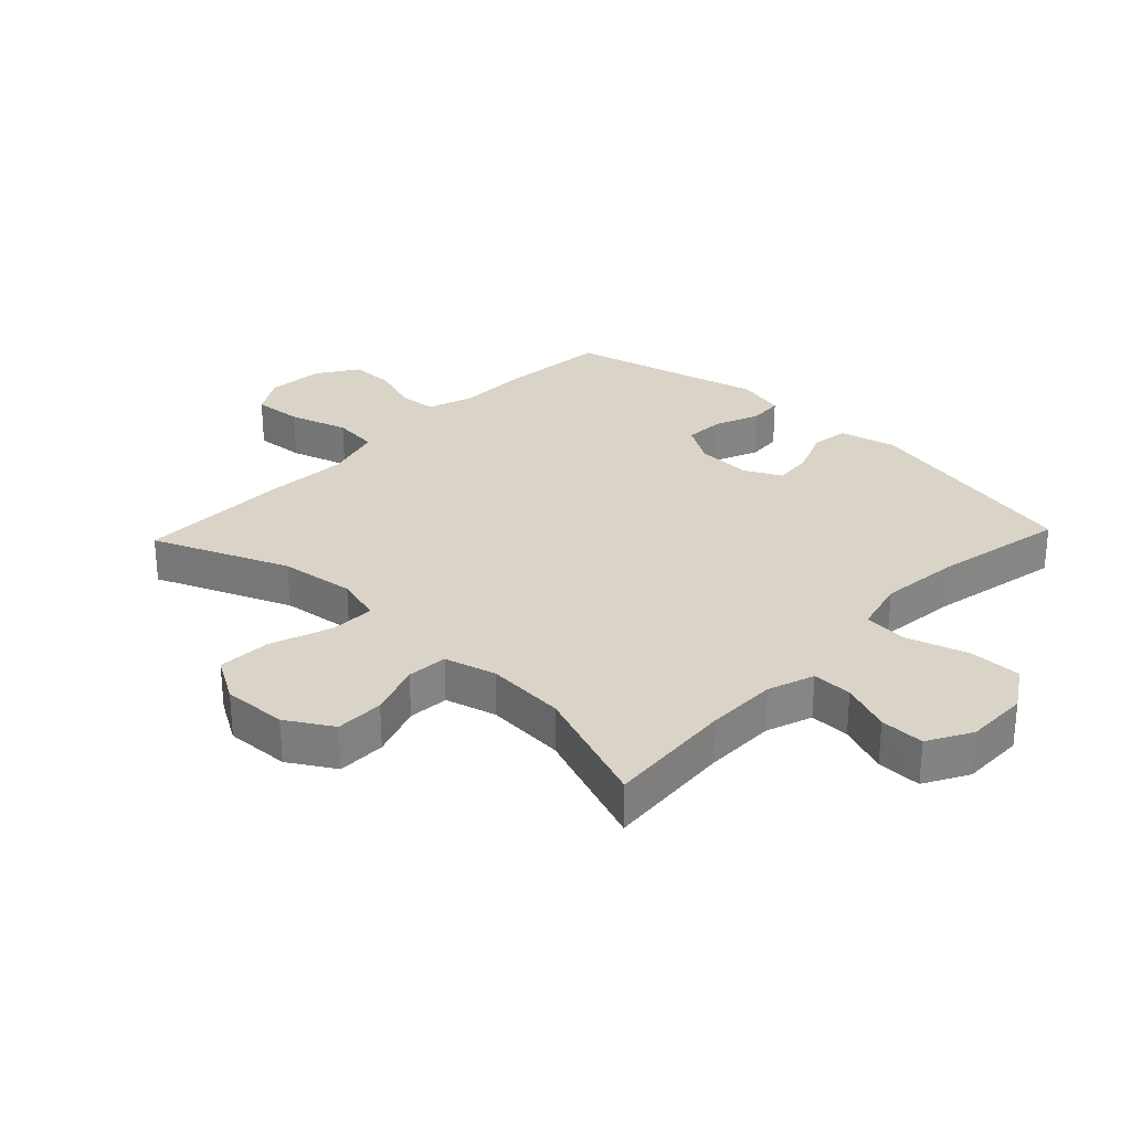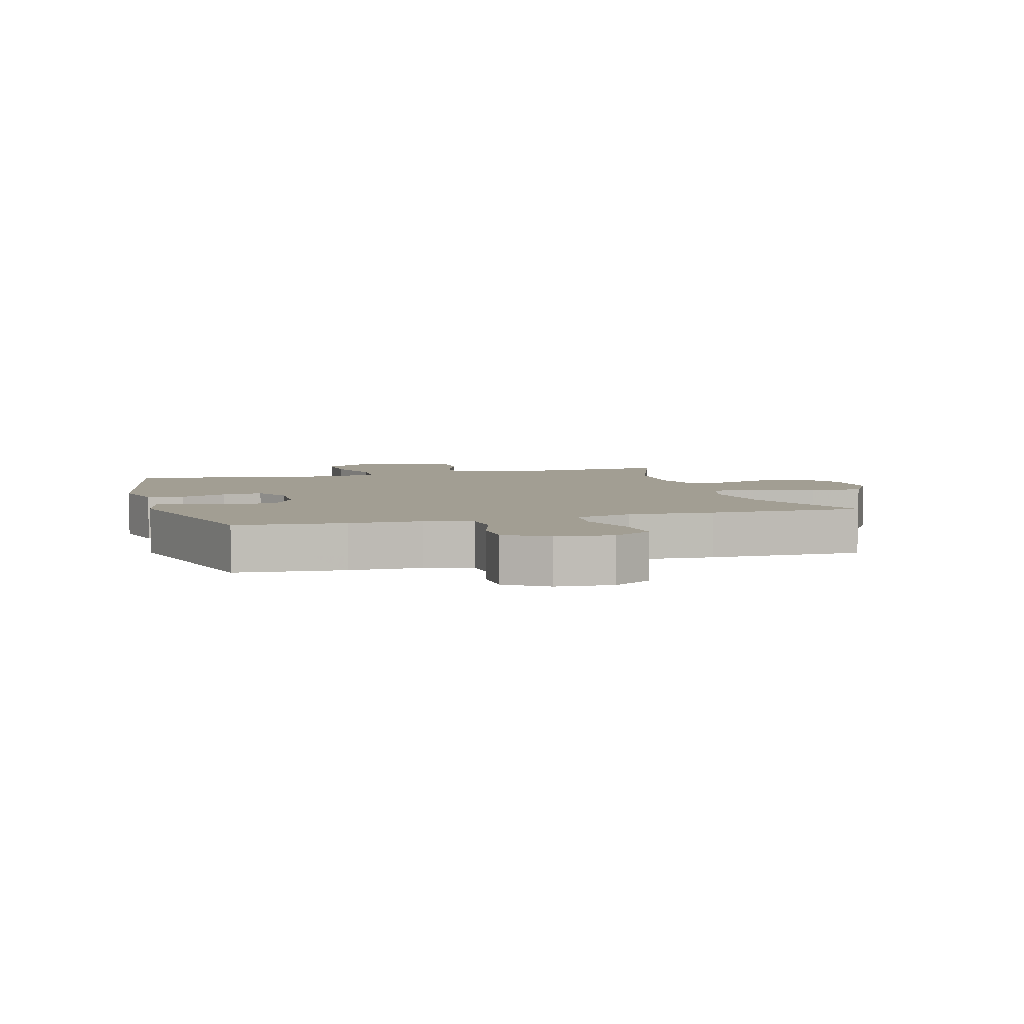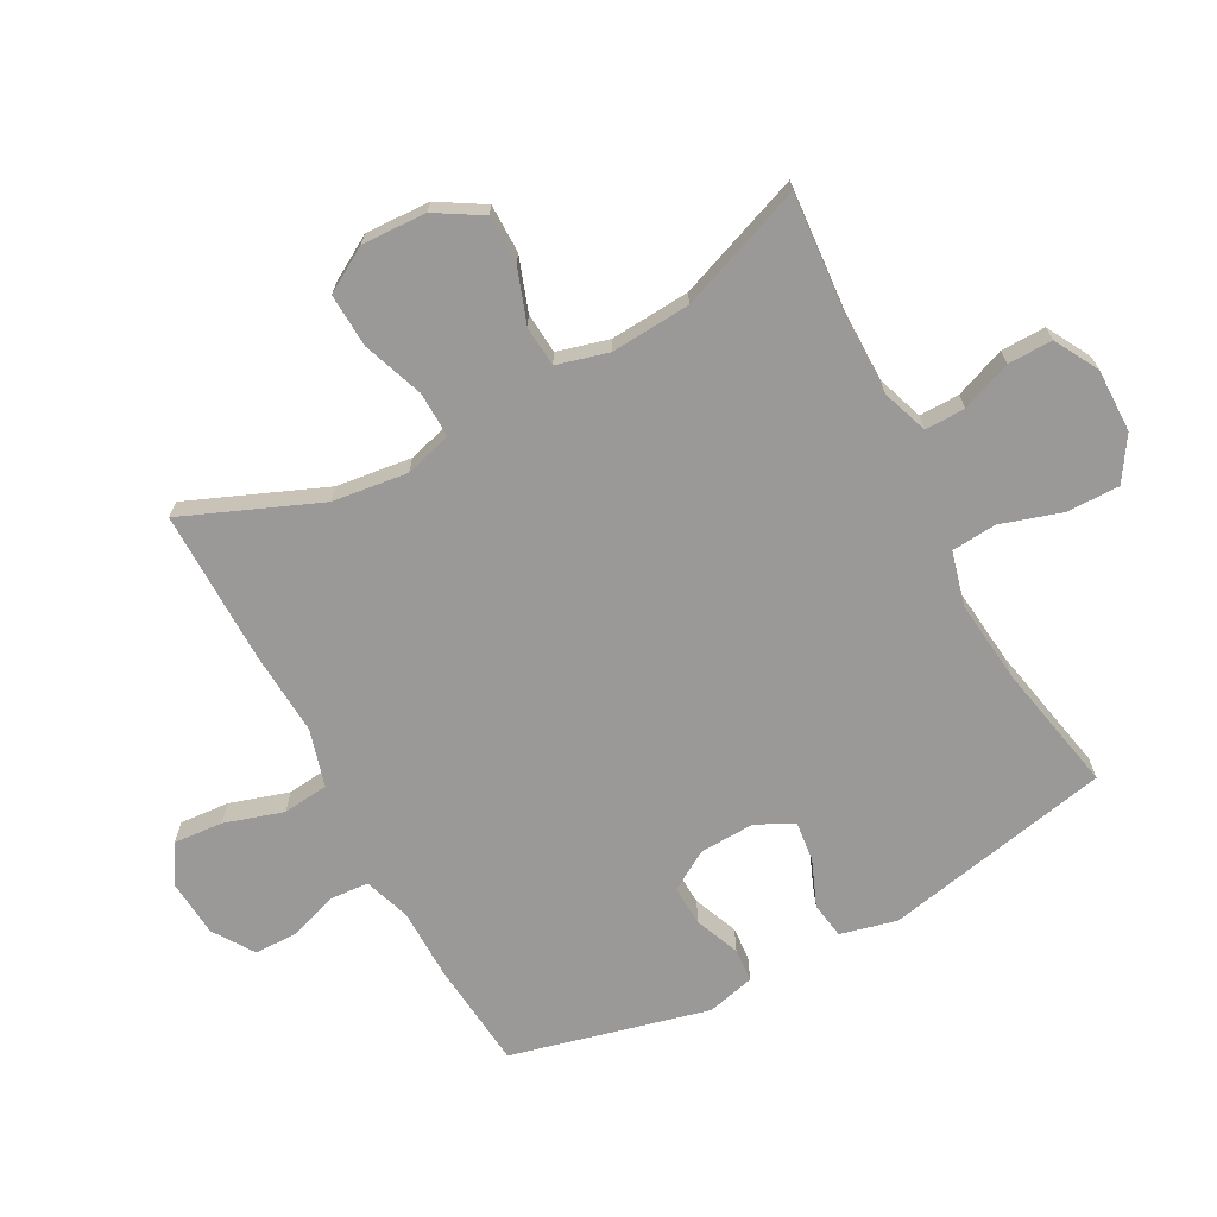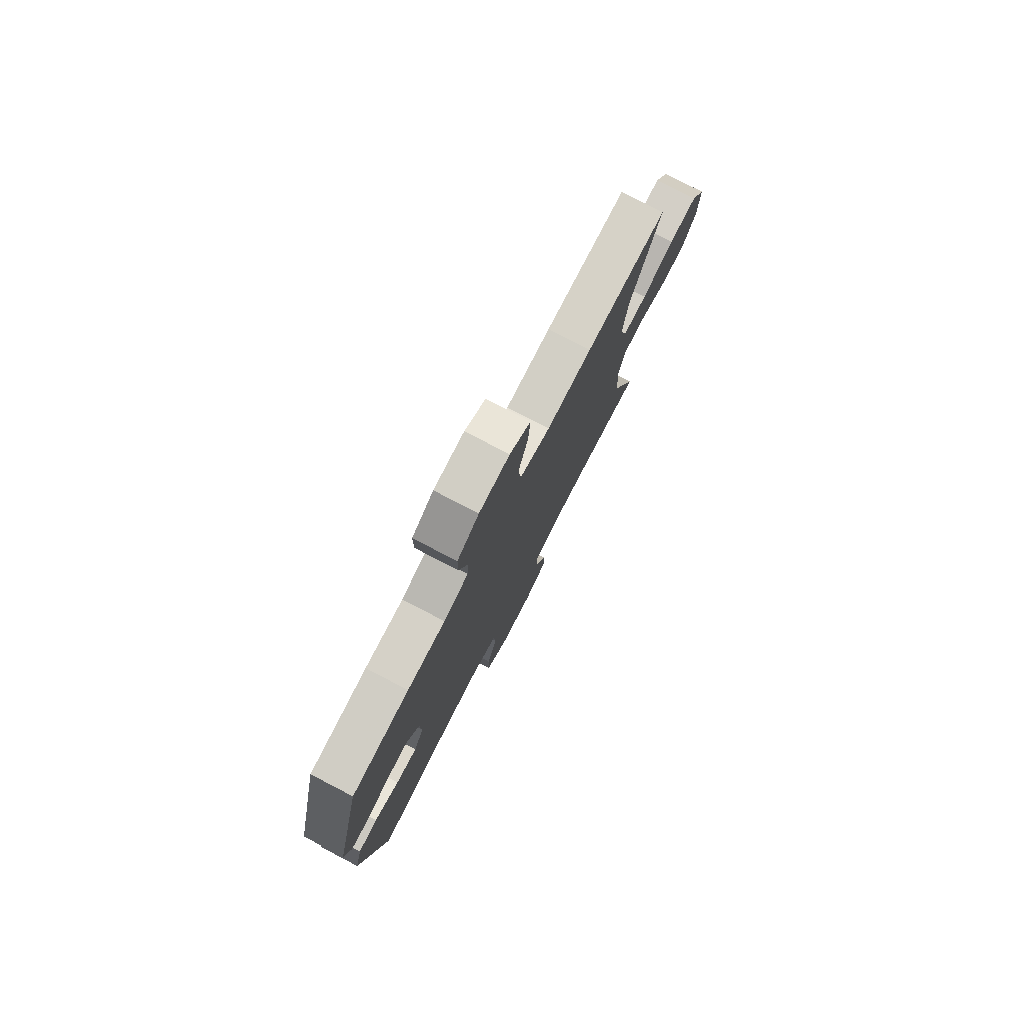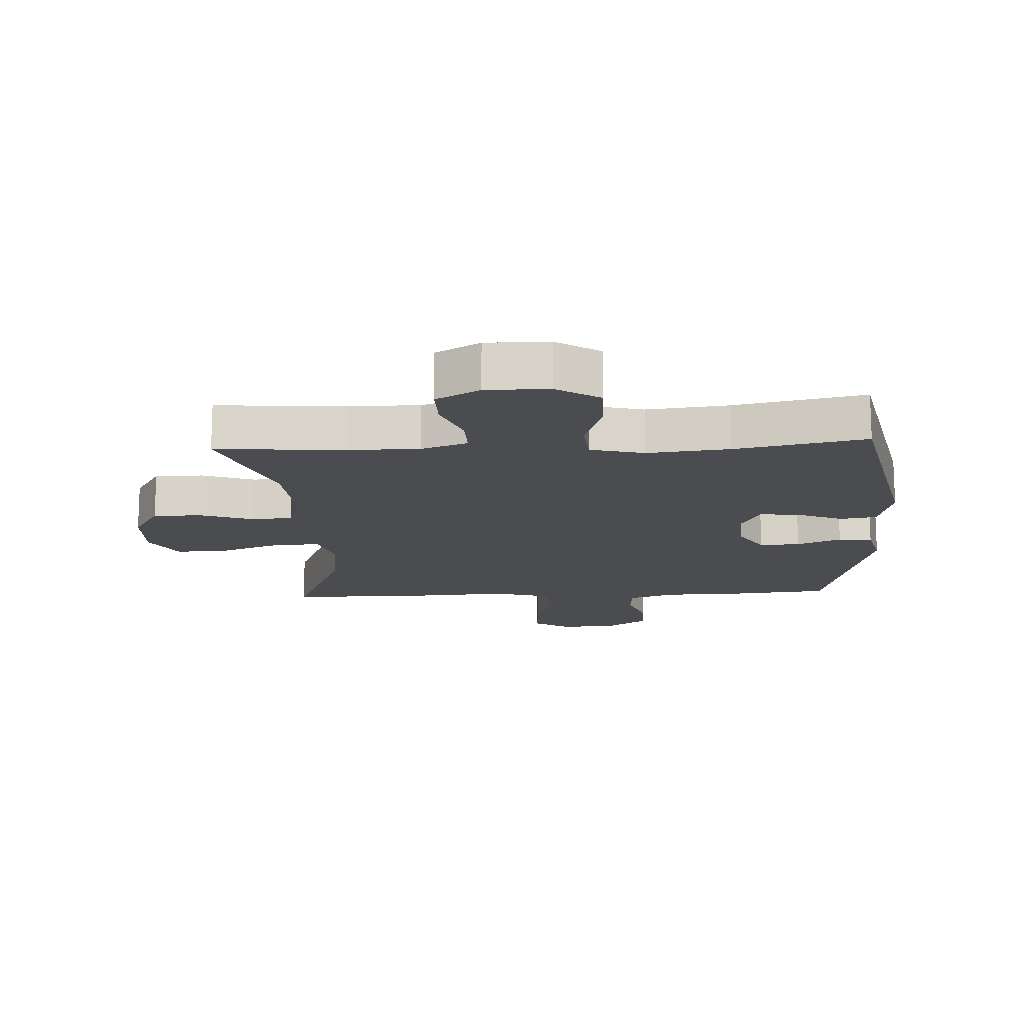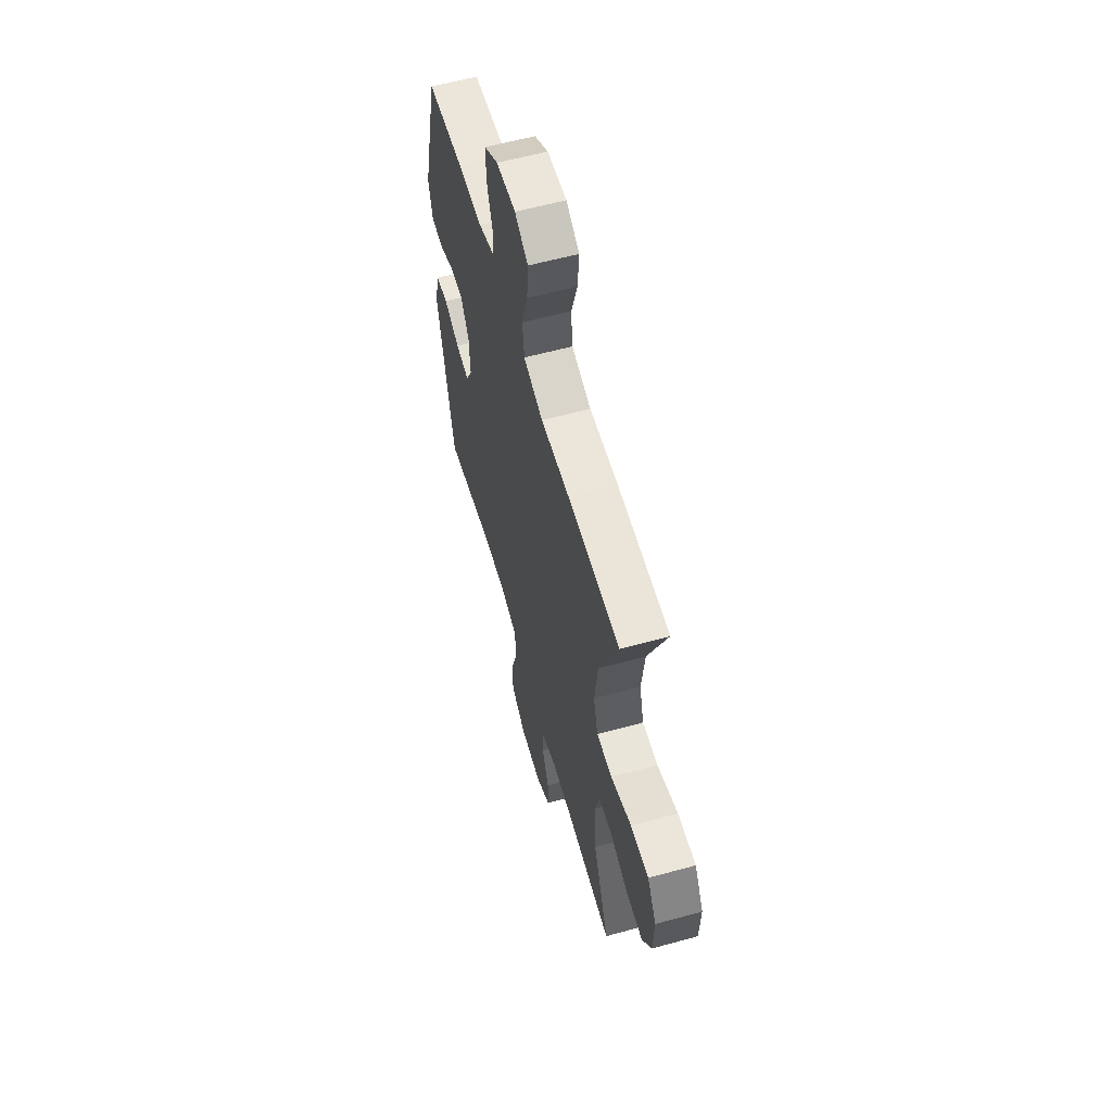
<metadata>
{"format":"obj","ext":"obj","renderer":"f3d","projection":"perspective","resolution":1024,"background":"white","views":[{"elev":28.8,"azim":133.5,"up":"+Y"},{"elev":5.0,"azim":-16.1,"up":"+Y"},{"elev":-69.0,"azim":118.2,"up":"+Y"},{"elev":78.3,"azim":-62.6,"up":"+Z"},{"elev":-15.2,"azim":-177.0,"up":"+Y"},{"elev":59.5,"azim":74.3,"up":"+Z"}]}
</metadata>
<code>
v 0.5 0.07 0.5
v 0.411 0.07 0.284
v 0.396 0.07 0.164
v 0.417 0.07 0.089
v 0.49 0.07 0.091
v 0.587 0.07 0.126
v 0.672 0.07 0.13
v 0.714 0.07 0.059
v 0.71 0.07 -0.044
v 0.666 0.07 -0.117
v 0.588 0.07 -0.117
v 0.503 0.07 -0.087
v 0.438 0.07 -0.092
v 0.416 0.07 -0.174
v 0.425 0.07 -0.301
v 0.5 0.07 -0.5
v 0.296 0.07 -0.484
v 0.181 0.07 -0.484
v 0.107 0.07 -0.51
v 0.108 0.07 -0.574
v 0.139 0.07 -0.654
v 0.14 0.07 -0.725
v 0.07 0.07 -0.764
v -0.031 0.07 -0.763
v -0.1 0.07 -0.719
v -0.099 0.07 -0.634
v -0.069 0.07 -0.538
v -0.075 0.07 -0.466
v -0.161 0.07 -0.444
v -0.292 0.07 -0.458
v -0.5 0.07 -0.5
v -0.575 0.07 -0.136
v -0.553 0.07 -0.046
v -0.495 0.07 -0.037
v -0.421 0.07 -0.067
v -0.357 0.07 -0.074
v -0.327 0.07 -0.015
v -0.331 0.07 0.074
v -0.369 0.07 0.136
v -0.434 0.07 0.133
v -0.505 0.07 0.104
v -0.559 0.07 0.108
v -0.578 0.07 0.185
v -0.5 0.07 0.5
v -0.328 0.07 0.516
v -0.214 0.07 0.517
v -0.14 0.07 0.542
v -0.136 0.07 0.602
v -0.162 0.07 0.679
v -0.162 0.07 0.75
v -0.097 0.07 0.793
v -0.006 0.07 0.8
v 0.056 0.07 0.763
v 0.05 0.07 0.684
v 0.021 0.07 0.59
v 0.029 0.07 0.517
v 0.12 0.07 0.491
v 0.255 0.07 0.499
v 0.5 0 0.5
v 0.411 0 0.284
v 0.396 0 0.164
v 0.417 0 0.089
v 0.49 0 0.091
v 0.587 0 0.126
v 0.672 0 0.13
v 0.714 0 0.059
v 0.71 0 -0.044
v 0.666 0 -0.117
v 0.588 0 -0.117
v 0.503 0 -0.087
v 0.438 0 -0.092
v 0.416 0 -0.174
v 0.425 0 -0.301
v 0.5 0 -0.5
v 0.296 0 -0.484
v 0.181 0 -0.484
v 0.107 0 -0.51
v 0.108 0 -0.574
v 0.139 0 -0.654
v 0.14 0 -0.725
v 0.07 0 -0.764
v -0.031 0 -0.763
v -0.1 0 -0.719
v -0.099 0 -0.634
v -0.069 0 -0.538
v -0.075 0 -0.466
v -0.161 0 -0.444
v -0.292 0 -0.458
v -0.5 0 -0.5
v -0.575 0 -0.136
v -0.553 0 -0.046
v -0.495 0 -0.037
v -0.421 0 -0.067
v -0.357 0 -0.074
v -0.327 0 -0.015
v -0.331 0 0.074
v -0.369 0 0.136
v -0.434 0 0.133
v -0.505 0 0.104
v -0.559 0 0.108
v -0.578 0 0.185
v -0.5 0 0.5
v -0.328 0 0.516
v -0.214 0 0.517
v -0.14 0 0.542
v -0.136 0 0.602
v -0.162 0 0.679
v -0.162 0 0.75
v -0.097 0 0.793
v -0.006 0 0.8
v 0.056 0 0.763
v 0.05 0 0.684
v 0.021 0 0.59
v 0.029 0 0.517
v 0.12 0 0.491
v 0.255 0 0.499
f 57 58 1 2
f 56 57 2 3
f 53 54 55
f 52 53 55
f 51 52 55
f 50 51 55
f 49 50 55
f 48 49 55
f 47 48 55 56
f 56 3 4
f 47 56 4
f 46 47 4
f 44 45 46
f 43 44 46
f 42 43 46
f 41 42 46
f 40 41 46
f 39 40 46
f 38 39 46 4
f 33 34 35
f 32 33 35
f 31 32 35
f 30 31 35
f 29 30 35 36
f 28 29 36 37
f 25 26 27
f 24 25 27
f 23 24 27
f 22 23 27
f 21 22 27
f 20 21 27
f 19 20 27 28
f 37 38 4
f 28 37 4
f 19 28 4
f 18 19 4
f 10 11 12
f 9 10 12
f 8 9 12
f 7 8 12
f 6 7 12
f 5 6 12
f 5 12 13
f 4 5 13
f 18 4 13
f 17 18 13
f 15 16 17
f 14 15 17
f 13 14 17
f 60 59 116 115
f 61 60 115 114
f 113 112 111
f 113 111 110
f 113 110 109
f 113 109 108
f 113 108 107
f 113 107 106
f 114 113 106 105
f 62 61 114
f 62 114 105
f 62 105 104
f 104 103 102
f 104 102 101
f 104 101 100
f 104 100 99
f 104 99 98
f 104 98 97
f 62 104 97 96
f 93 92 91
f 93 91 90
f 93 90 89
f 93 89 88
f 94 93 88 87
f 95 94 87 86
f 85 84 83
f 85 83 82
f 85 82 81
f 85 81 80
f 85 80 79
f 85 79 78
f 86 85 78 77
f 62 96 95
f 62 95 86
f 62 86 77
f 62 77 76
f 70 69 68
f 70 68 67
f 70 67 66
f 70 66 65
f 70 65 64
f 70 64 63
f 71 70 63
f 71 63 62
f 71 62 76
f 71 76 75
f 75 74 73
f 75 73 72
f 75 72 71
f 1 59 60 2
f 2 60 61 3
f 3 61 62 4
f 4 62 63 5
f 5 63 64 6
f 6 64 65 7
f 7 65 66 8
f 8 66 67 9
f 9 67 68 10
f 10 68 69 11
f 11 69 70 12
f 12 70 71 13
f 13 71 72 14
f 14 72 73 15
f 15 73 74 16
f 16 74 75 17
f 17 75 76 18
f 18 76 77 19
f 19 77 78 20
f 20 78 79 21
f 21 79 80 22
f 22 80 81 23
f 23 81 82 24
f 24 82 83 25
f 25 83 84 26
f 26 84 85 27
f 27 85 86 28
f 28 86 87 29
f 29 87 88 30
f 30 88 89 31
f 31 89 90 32
f 32 90 91 33
f 33 91 92 34
f 34 92 93 35
f 35 93 94 36
f 36 94 95 37
f 37 95 96 38
f 38 96 97 39
f 39 97 98 40
f 40 98 99 41
f 41 99 100 42
f 42 100 101 43
f 43 101 102 44
f 44 102 103 45
f 45 103 104 46
f 46 104 105 47
f 47 105 106 48
f 48 106 107 49
f 49 107 108 50
f 50 108 109 51
f 51 109 110 52
f 52 110 111 53
f 53 111 112 54
f 54 112 113 55
f 55 113 114 56
f 56 114 115 57
f 57 115 116 58
f 58 116 59 1

</code>
